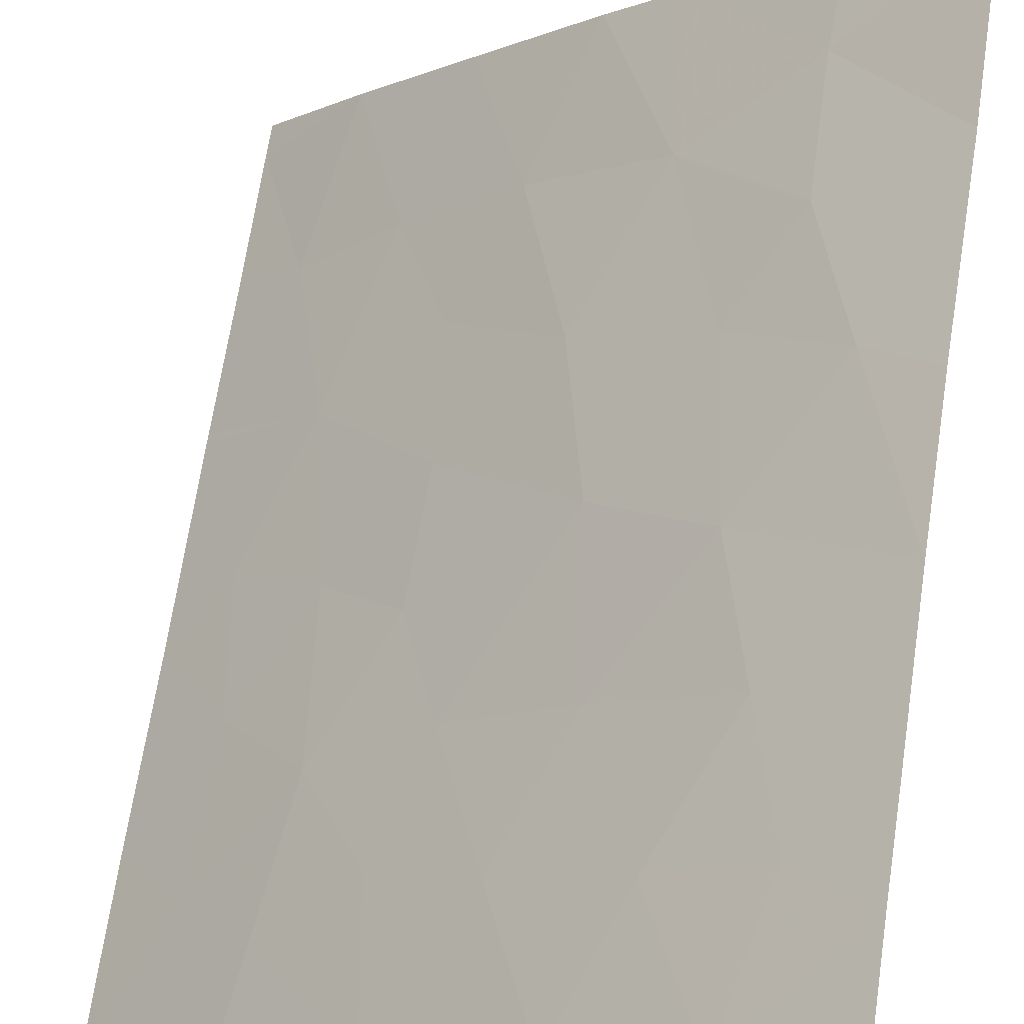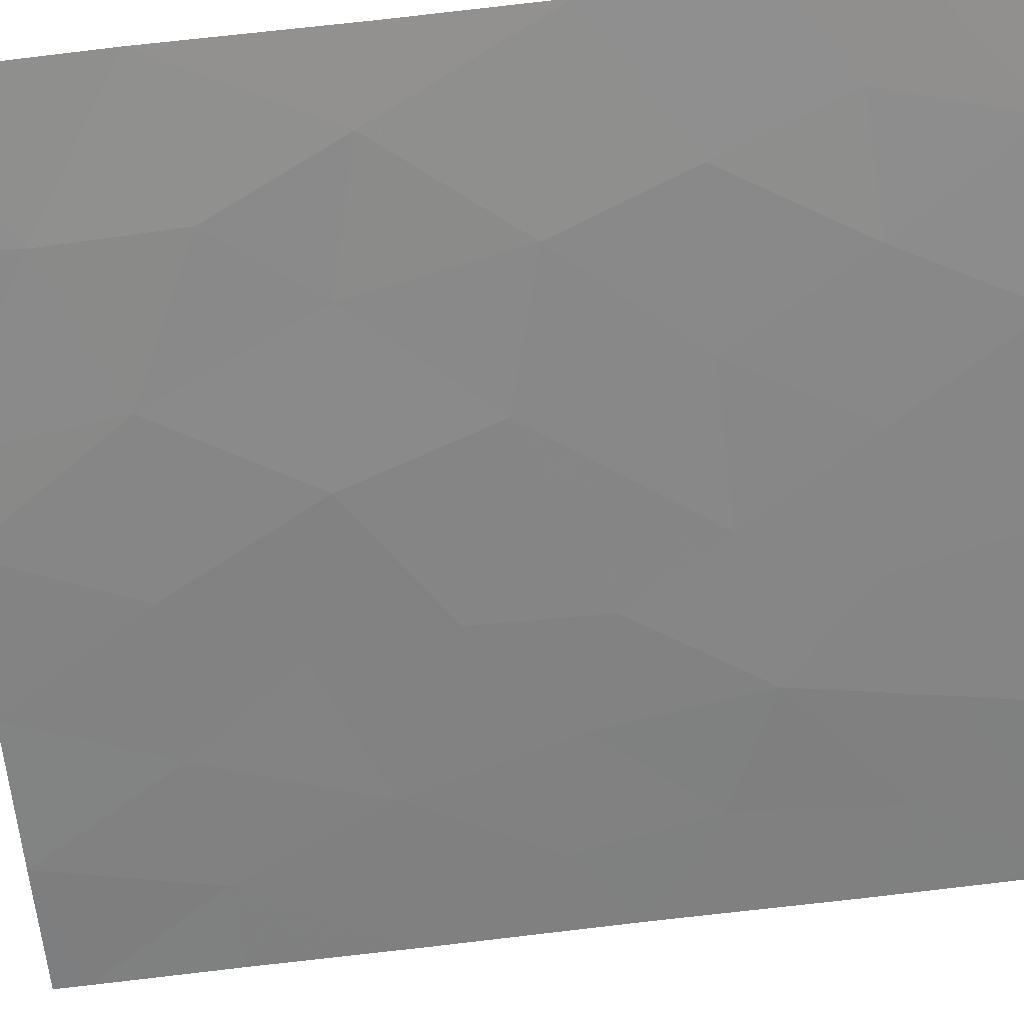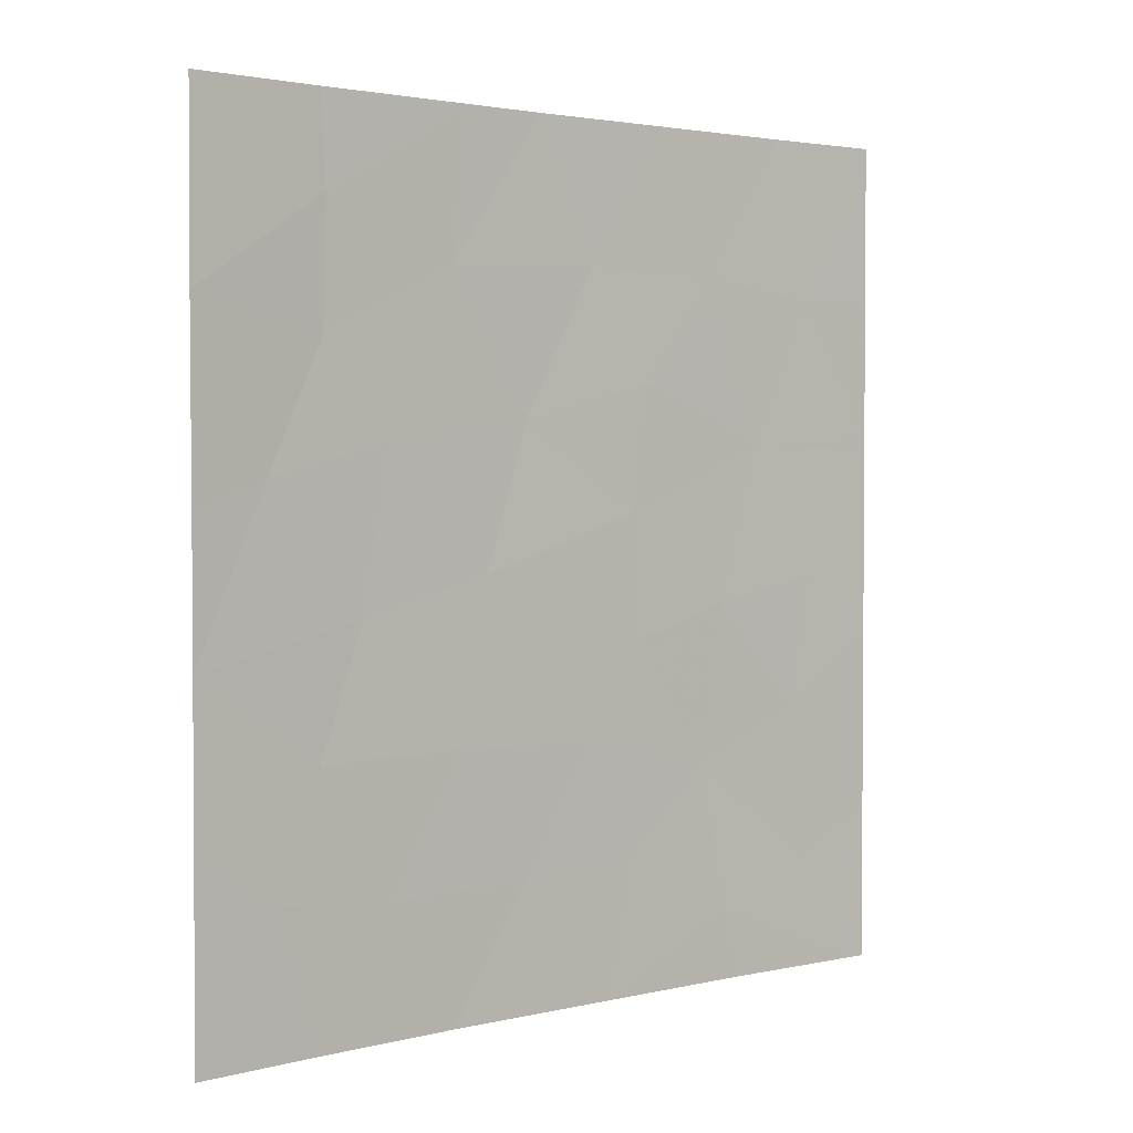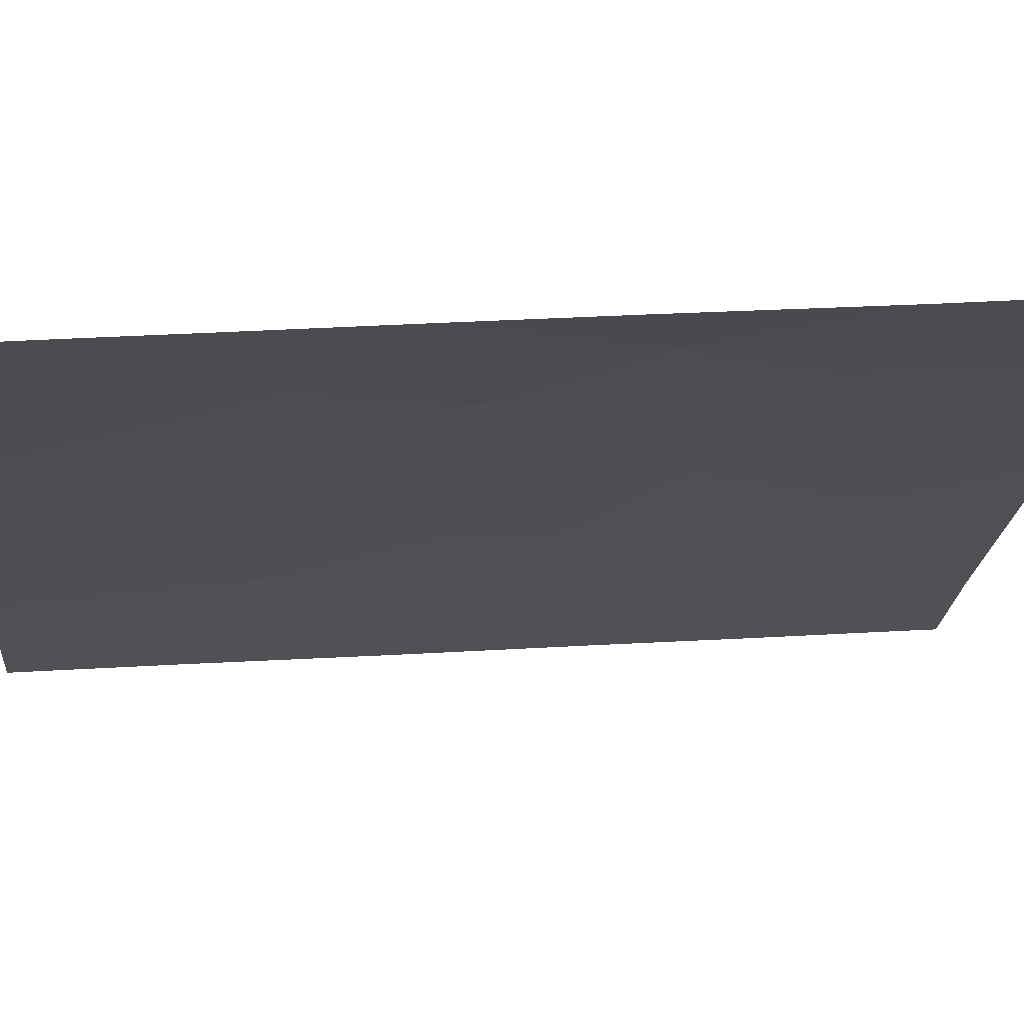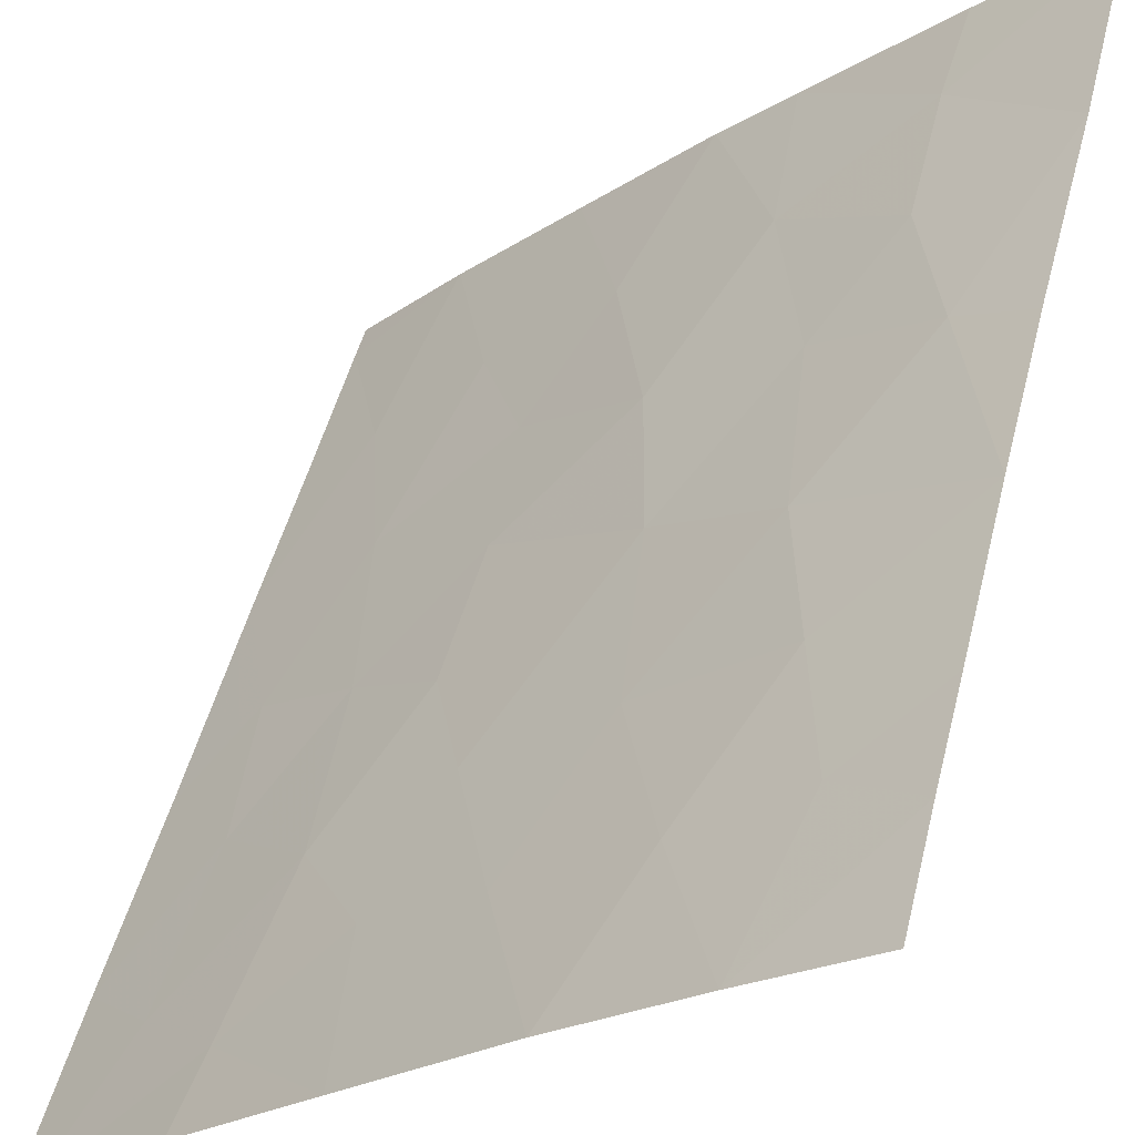
<metadata>
{"format":"obj","ext":"obj","renderer":"f3d","projection":"perspective","resolution":1024,"background":"white","views":[{"elev":72.3,"azim":-171.3,"up":"+Y"},{"elev":74.3,"azim":83.0,"up":"+Y"},{"elev":2.5,"azim":-83.8,"up":"+Z"},{"elev":26.1,"azim":-96.1,"up":"+Y"},{"elev":51.9,"azim":-165.7,"up":"+Y"}]}
</metadata>
<code>
v 40.03 36.06 -50
v 40.01 36.05 -40.09
v 37.9 38 -42.79
v 42.57 33.52 -38
v 44.04 32.03 -38
v 40.9 35.23 -42.07
v 42.22 33.9 -43.31
v 37.04 38.72 -45.14
v 38.47 37.48 -46.37
v 43.47 32.71 -48.98
v 44.44 31.6 -40.28
v 41.94 34.21 -50
v 41.67 34.46 -46.43
v 42.23 33.93 -48.03
v 41.06 35.04 -38
v 40.18 35.87 -38
v 40.1 35.95 -46.34
v 38.48 37.46 -38
v 38.54 37.4 -39.27
v 45.39 30.72 -49.41
v 45.39 30.72 -50
v 45.17 30.95 -50
v 43.17 33.01 -46.85
v 42.28 33.86 -45.06
v 44.55 31.52 -44.25
v 45.33 30.72 -45.02
v 45.33 30.72 -45.16
v 38.97 37.04 -44.57
v 37.99 37.88 -48.06
v 37.03 38.72 -47.26
v 45.29 30.72 -40.31
v 45.37 30.72 -47.69
v 43.63 32.56 -50
v 44.47 31.67 -48.34
v 38.52 37.44 -41.03
v 37.02 38.72 -40.57
v 37.04 38.72 -43.14
v 45.28 30.72 -38.44
v 45.27 30.72 -38
v 45.32 30.72 -42.41
v 45.31 30.72 -42.28
v 37.03 38.72 -48.55
v 37.04 38.72 -38
v 37.02 38.72 -50
v 38.42 37.52 -50
v 40.42 35.67 -44.07
v 41.68 34.42 -39.98
v 42.36 33.73 -41.53
v 43.18 32.91 -40.03
v 43.36 32.75 -44.6
v 43.8 32.29 -42.36
v 39.31 36.72 -48.2
v 39.26 36.74 -42.34
v 44.32 31.79 -46.14
v 40.88 35.23 -48.18
f 3 8 28
f 4 49 5
f 1 12 55
f 8 9 28
f 55 12 14
f 10 23 14
f 15 16 2
f 17 9 52
f 21 20 22
f 47 48 49
f 9 17 28
f 13 17 55
f 23 34 54
f 10 22 34
f 34 23 10
f 35 3 53
f 6 2 53
f 19 36 35
f 36 37 3
f 23 24 13
f 38 39 5
f 38 5 11
f 40 51 25
f 9 29 52
f 51 41 11
f 40 41 51
f 24 7 46
f 55 17 52
f 48 7 51
f 12 33 10
f 10 14 12
f 6 53 46
f 25 50 54
f 16 18 19
f 30 42 29
f 8 30 9
f 30 29 9
f 31 38 11
f 36 3 35
f 16 19 2
f 20 32 34
f 22 20 34
f 18 43 19
f 42 44 45
f 42 45 29
f 45 1 52
f 11 41 31
f 37 8 3
f 24 50 7
f 26 40 25
f 4 15 47
f 6 47 2
f 46 7 6
f 13 46 17
f 4 47 49
f 47 6 48
f 49 48 51
f 25 27 26
f 52 29 45
f 32 54 34
f 54 32 27
f 53 3 28
f 2 35 53
f 35 2 19
f 17 46 28
f 24 46 13
f 11 49 51
f 48 6 7
f 51 7 50
f 50 25 51
f 28 46 53
f 25 54 27
f 50 23 54
f 23 50 24
f 19 43 36
f 47 15 2
f 1 55 52
f 14 13 55
f 5 49 11
f 33 22 10
f 23 13 14

</code>
